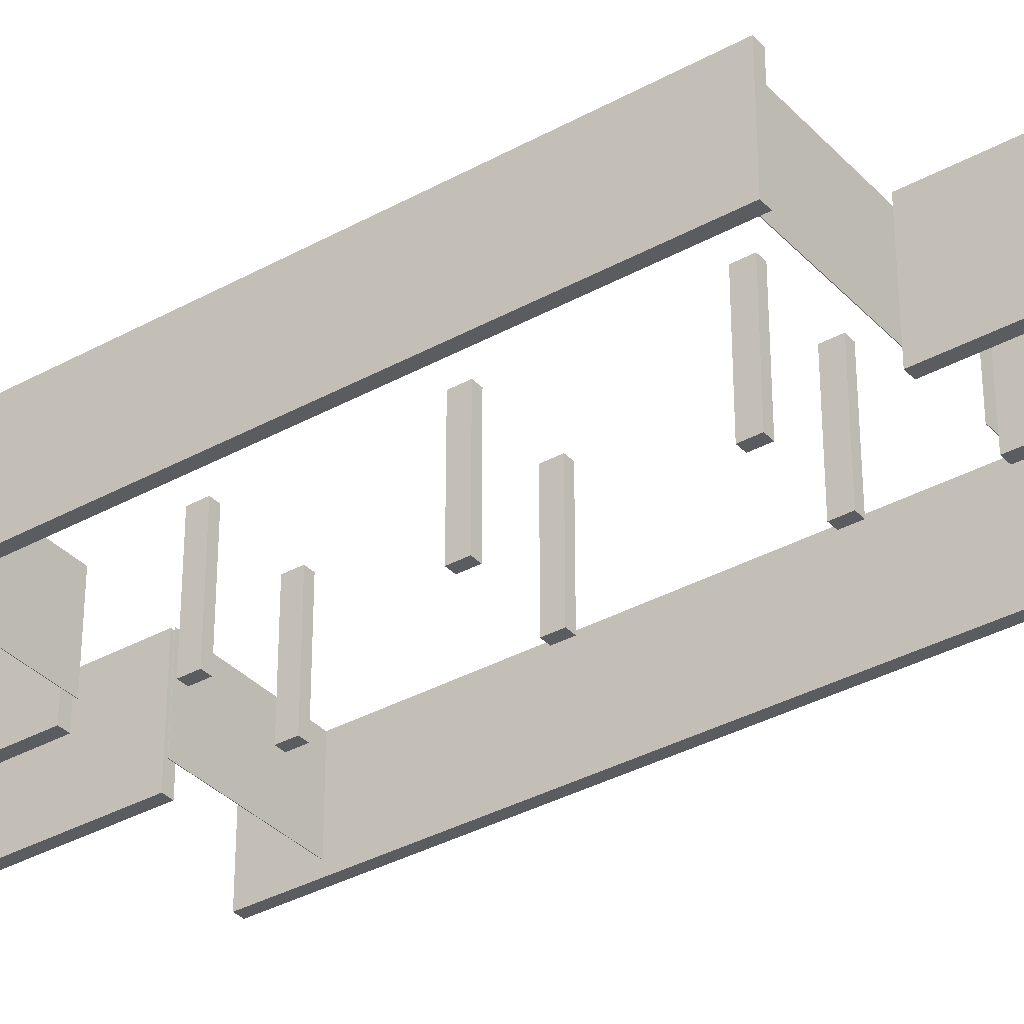
<metadata>
{"format":"obj","ext":"obj","renderer":"f3d","projection":"perspective","resolution":1024,"background":"white","views":[{"elev":-35.1,"azim":126.4,"up":"+Z"}]}
</metadata>
<code>
o Cube_Cube.001
v 0 0 0
v 0 0 0
v 0 0 0
v 0 0 0
v 0 0 0
v 0 0 0
v 0 0 0
v 0 0 0
f 1 2 3
f 3 4 5
f 5 6 7
f 7 8 1
f 3 7 1
f 4 8 6
f 1 8 2
f 3 2 4
f 5 4 6
f 7 6 8
f 3 5 7
f 4 2 8
o Cube_Cube.006.001
v 0 0 0
v 0 0 0
v 0 0 0
v 0 0 0
v 0 0 0
v 0 0 0
v 0 0 0
v 0 0 0
f 9 10 11
f 11 12 13
f 13 14 15
f 15 16 9
f 11 15 9
f 12 16 14
f 9 16 10
f 11 10 12
f 13 12 14
f 15 14 16
f 11 13 15
f 12 10 16
o Cube_Cube.002
v 0 0 0
v 0 0 0
v 0 0 0
v 0 0 0
v 0 0 0
v 0 0 0
v 0 0 0
v 0 0 0
f 17 18 19
f 19 20 21
f 21 22 23
f 23 24 17
f 19 23 17
f 20 24 22
f 17 24 18
f 19 18 20
f 21 20 22
f 23 22 24
f 19 21 23
f 20 18 24
o Cube_Cube.006.002
v 0 0 0
v 0 0 0
v 0 0 0
v 0 0 0
v 0 0 0
v 0 0 0
v 0 0 0
v 0 0 0
f 25 26 27
f 27 28 29
f 29 30 31
f 31 32 25
f 27 31 25
f 28 32 30
f 25 32 26
f 27 26 28
f 29 28 30
f 31 30 32
f 27 29 31
f 28 26 32
o Cube_Cube.003
v 0 0 0
v 0 0 0
v 0 0 0
v 0 0 0
v 0 0 0
v 0 0 0
v 0 0 0
v 0 0 0
f 33 34 35
f 35 36 37
f 37 38 39
f 39 40 33
f 35 39 33
f 36 40 38
f 33 40 34
f 35 34 36
f 37 36 38
f 39 38 40
f 35 37 39
f 36 34 40
o Cube_Cube.006.003
v 0 0 0
v 0 0 0
v 0 0 0
v 0 0 0
v 0 0 0
v 0 0 0
v 0 0 0
v 0 0 0
f 41 42 43
f 43 44 45
f 45 46 47
f 47 48 41
f 43 47 41
f 44 48 46
f 41 48 42
f 43 42 44
f 45 44 46
f 47 46 48
f 43 45 47
f 44 42 48
o Cube_Cube.004
v 0 0 0
v 0 0 0
v 0 0 0
v 0 0 0
v 0 0 0
v 0 0 0
v 0 0 0
v 0 0 0
f 49 50 51
f 51 52 53
f 53 54 55
f 55 56 49
f 51 55 49
f 52 56 54
f 49 56 50
f 51 50 52
f 53 52 54
f 55 54 56
f 51 53 55
f 52 50 56
o Cube_Cube.006.004
v 0 0 0
v 0 0 0
v 0 0 0
v 0 0 0
v 0 0 0
v 0 0 0
v 0 0 0
v 0 0 0
f 57 58 59
f 59 60 61
f 61 62 63
f 63 64 57
f 59 63 57
f 60 64 62
f 57 64 58
f 59 58 60
f 61 60 62
f 63 62 64
f 59 61 63
f 60 58 64
o Cube_Cube.005
v 0 0 0
v 0 0 0
v 0 0 0
v 0 0 0
v 0 0 0
v 0 0 0
v 0 0 0
v 0 0 0
f 65 66 67
f 67 68 69
f 69 70 71
f 71 72 65
f 67 71 65
f 68 72 70
f 65 72 66
f 67 66 68
f 69 68 70
f 71 70 72
f 67 69 71
f 68 66 72
o Cube_Cube.006.005
v 0 0 0
v 0 0 0
v 0 0 0
v 0 0 0
v 0 0 0
v 0 0 0
v 0 0 0
v 0 0 0
f 73 74 75
f 75 76 77
f 77 78 79
f 79 80 73
f 75 79 73
f 76 80 78
f 73 80 74
f 75 74 76
f 77 76 78
f 79 78 80
f 75 77 79
f 76 74 80
o Cube_Cube.006
v 0 0 0
v 0 0 0
v 0 0 0
v 0 0 0
v 0 0 0
v 0 0 0
v 0 0 0
v 0 0 0
f 81 82 83
f 83 84 85
f 85 86 87
f 87 88 81
f 83 87 81
f 84 88 86
f 81 88 82
f 83 82 84
f 85 84 86
f 87 86 88
f 83 85 87
f 84 82 88
o Cube_Cube.006.006
v 0 0 0
v 0 0 0
v 0 0 0
v 0 0 0
v 0 0 0
v 0 0 0
v 0 0 0
v 0 0 0
f 89 90 91
f 91 92 93
f 93 94 95
f 95 96 89
f 91 95 89
f 92 96 94
f 89 96 90
f 91 90 92
f 93 92 94
f 95 94 96
f 91 93 95
f 92 90 96
o Cube_Cube.007
v 0 0 0
v 0 0 0
v 0 0 0
v 0 0 0
v 0 0 0
v 0 0 0
v 0 0 0
v 0 0 0
f 97 98 99
f 99 100 101
f 101 102 103
f 103 104 97
f 99 103 97
f 100 104 102
f 97 104 98
f 99 98 100
f 101 100 102
f 103 102 104
f 99 101 103
f 100 98 104
o Cube_Cube.006.000
v 0 0 0
v 0 0 0
v 0 0 0
v 0 0 0
v 0 0 0
v 0 0 0
v 0 0 0
v 0 0 0
f 105 106 107
f 107 108 109
f 109 110 111
f 111 112 105
f 107 111 105
f 108 112 110
f 105 112 106
f 107 106 108
f 109 108 110
f 111 110 112
f 107 109 111
f 108 106 112
o Cube_Cube.008
v 0 0 0
v 0 0 0
v 0 0 0
v 0 0 0
v 0 0 0
v 0 0 0
v 0 0 0
v 0 0 0
f 113 114 115
f 115 116 117
f 117 118 119
f 119 120 113
f 115 119 113
f 116 120 118
f 113 120 114
f 115 114 116
f 117 116 118
f 119 118 120
f 115 117 119
f 116 114 120
o Cube_Cube.006.007
v 0 0 0
v 0 0 0
v 0 0 0
v 0 0 0
v 0 0 0
v 0 0 0
v 0 0 0
v 0 0 0
f 121 122 123
f 123 124 125
f 125 126 127
f 127 128 121
f 123 127 121
f 124 128 126
f 121 128 122
f 123 122 124
f 125 124 126
f 127 126 128
f 123 125 127
f 124 122 128
o Cube_Cube.009
v 0 0 0
v 0 0 0
v 0 0 0
v 0 0 0
v 0 0 0
v 0 0 0
v 0 0 0
v 0 0 0
f 129 130 131
f 131 132 133
f 133 134 135
f 135 136 129
f 131 135 129
f 132 136 134
f 129 136 130
f 131 130 132
f 133 132 134
f 135 134 136
f 131 133 135
f 132 130 136
o Cube_Cube.006.000.000
v 0 0 0
v 0 0 0
v 0 0 0
v 0 0 0
v 0 0 0
v 0 0 0
v 0 0 0
v 0 0 0
f 137 138 139
f 139 140 141
f 141 142 143
f 143 144 137
f 139 143 137
f 140 144 142
f 137 144 138
f 139 138 140
f 141 140 142
f 143 142 144
f 139 141 143
f 140 138 144
o Cube_Cube.011
v 0 0 0
v 0 0 0
v 0 0 0
v 0 0 0
v 0 0 0
v 0 0 0
v 0 0 0
v 0 0 0
f 145 146 147
f 147 148 149
f 149 150 151
f 151 152 145
f 147 151 145
f 148 152 150
f 145 152 146
f 147 146 148
f 149 148 150
f 151 150 152
f 147 149 151
f 148 146 152
o Cube_Cube.006.008
v 0 0 0
v 0 0 0
v 0 0 0
v 0 0 0
v 0 0 0
v 0 0 0
v 0 0 0
v 0 0 0
f 153 154 155
f 155 156 157
f 157 158 159
f 159 160 153
f 155 159 153
f 156 160 158
f 153 160 154
f 155 154 156
f 157 156 158
f 159 158 160
f 155 157 159
f 156 154 160
o Cube_Cube.012
v 0 0 0
v 0 0 0
v 0 0 0
v 0 0 0
v 0 0 0
v 0 0 0
v 0 0 0
v 0 0 0
f 161 162 163
f 163 164 165
f 165 166 167
f 167 168 161
f 163 167 161
f 164 168 166
f 161 168 162
f 163 162 164
f 165 164 166
f 167 166 168
f 163 165 167
f 164 162 168
o Cube_Cube.006.009
v 0 0 0
v 0 0 0
v 0 0 0
v 0 0 0
v 0 0 0
v 0 0 0
v 0 0 0
v 0 0 0
f 169 170 171
f 171 172 173
f 173 174 175
f 175 176 169
f 171 175 169
f 172 176 174
f 169 176 170
f 171 170 172
f 173 172 174
f 175 174 176
f 171 173 175
f 172 170 176
o Cube_Cube.013
v 0 0 0
v 0 0 0
v 0 0 0
v 0 0 0
v 0 0 0
v 0 0 0
v 0 0 0
v 0 0 0
f 177 178 179
f 179 180 181
f 181 182 183
f 183 184 177
f 179 183 177
f 180 184 182
f 177 184 178
f 179 178 180
f 181 180 182
f 183 182 184
f 179 181 183
f 180 178 184
o Cube_Cube.006.010
v 0 0 0
v 0 0 0
v 0 0 0
v 0 0 0
v 0 0 0
v 0 0 0
v 0 0 0
v 0 0 0
f 185 186 187
f 187 188 189
f 189 190 191
f 191 192 185
f 187 191 185
f 188 192 190
f 185 192 186
f 187 186 188
f 189 188 190
f 191 190 192
f 187 189 191
f 188 186 192
o Cube.001_Cube.017
v 0.844 5.913 2.398
v 0.844 5.922 0.4384
v 0.844 5.913 0.4384
v 0.844 5.922 2.398
v 3.985 5.922 0.4384
v 3.985 5.922 2.398
v 3.985 5.913 0.4384
v 3.985 5.913 2.398
f 193 194 195
f 196 197 194
f 198 199 197
f 200 195 199
f 197 195 194
f 196 200 198
f 193 196 194
f 196 198 197
f 198 200 199
f 200 193 195
f 197 199 195
f 196 193 200
o Cube.002_Cube.018
v -4.005 5.913 2.398
v -4.005 5.922 0.4384
v -4.005 5.913 0.4384
v -4.005 5.922 2.398
v -0.8643 5.922 0.4384
v -0.8643 5.922 2.398
v -0.8643 5.913 0.4384
v -0.8643 5.913 2.398
f 201 202 203
f 204 205 202
f 206 207 205
f 208 203 207
f 205 203 202
f 204 208 206
f 201 204 202
f 204 206 205
f 206 208 207
f 208 201 203
f 205 207 203
f 204 201 208
o Cube.005_Cube.019
v -4.005 -5.959 2.398
v -4.005 -5.949 0.4384
v -4.005 -5.959 0.4384
v -4.005 -5.949 2.398
v -0.8643 -5.949 0.4384
v -0.8643 -5.949 2.398
v -0.8643 -5.959 0.4384
v -0.8643 -5.959 2.398
f 209 210 211
f 212 213 210
f 214 215 213
f 216 211 215
f 213 211 210
f 212 216 214
f 209 212 210
f 212 214 213
f 214 216 215
f 216 209 211
f 213 215 211
f 212 209 216
o Cube.006_Cube.020
v 0.844 -5.953 2.398
v 0.844 -5.944 0.4384
v 0.844 -5.953 0.4384
v 0.844 -5.944 2.398
v 3.985 -5.944 0.4384
v 3.985 -5.944 2.398
v 3.985 -5.953 0.4384
v 3.985 -5.953 2.398
f 217 218 219
f 220 221 218
f 222 223 221
f 224 219 223
f 221 219 218
f 220 224 222
f 217 220 218
f 220 222 221
f 222 224 223
f 224 217 219
f 221 223 219
f 220 217 224
o Cube_Cube.014
v 0 0 0
v 0 0 0
v 0 0 0
v 0 0 0
v 0 0 0
v 0 0 0
v 0 0 0
v 0 0 0
f 225 226 227
f 227 228 229
f 229 230 231
f 231 232 225
f 227 231 225
f 228 232 230
f 225 232 226
f 227 226 228
f 229 228 230
f 231 230 232
f 227 229 231
f 228 226 232
o Cube_Cube.006.011
v 0 0 0
v 0 0 0
v 0 0 0
v 0 0 0
v 0 0 0
v 0 0 0
v 0 0 0
v 0 0 0
f 233 234 235
f 235 236 237
f 237 238 239
f 239 240 233
f 235 239 233
f 236 240 238
f 233 240 234
f 235 234 236
f 237 236 238
f 239 238 240
f 235 237 239
f 236 234 240
o Cube_Cube.015
v 0 0 0
v 0 0 0
v 0 0 0
v 0 0 0
v 0 0 0
v 0 0 0
v 0 0 0
v 0 0 0
f 241 242 243
f 243 244 245
f 245 246 247
f 247 248 241
f 243 247 241
f 244 248 246
f 241 248 242
f 243 242 244
f 245 244 246
f 247 246 248
f 243 245 247
f 244 242 248
o Cube_Cube.006.000.001
v 0 0 0
v 0 0 0
v 0 0 0
v 0 0 0
v 0 0 0
v 0 0 0
v 0 0 0
v 0 0 0
f 249 250 251
f 251 252 253
f 253 254 255
f 255 256 249
f 251 255 249
f 252 256 254
f 249 256 250
f 251 250 252
f 253 252 254
f 255 254 256
f 251 253 255
f 252 250 256
o Cube_Cube.016
v 0 0 0
v 0 0 0
v 0 0 0
v 0 0 0
v 0 0 0
v 0 0 0
v 0 0 0
v 0 0 0
f 257 258 259
f 259 260 261
f 261 262 263
f 263 264 257
f 259 263 257
f 260 264 262
f 257 264 258
f 259 258 260
f 261 260 262
f 263 262 264
f 259 261 263
f 260 258 264
o Cube_Cube.006.012
v 0 0 0
v 0 0 0
v 0 0 0
v 0 0 0
v 0 0 0
v 0 0 0
v 0 0 0
v 0 0 0
f 265 266 267
f 267 268 269
f 269 270 271
f 271 272 265
f 267 271 265
f 268 272 270
f 265 272 266
f 267 266 268
f 269 268 270
f 271 270 272
f 267 269 271
f 268 266 272
o Cube.001_Cube.027
v -1.088 -11.96 2.411
v -1.088 -6.021 -0.03985
v -1.088 -11.96 -0.03985
v -1.088 -6.021 2.411
v -0.8589 -6.021 -0.03985
v -0.8589 -6.021 2.411
v -0.8589 -11.96 -0.03985
v -0.8589 -11.96 2.411
f 273 274 275
f 276 277 274
f 278 279 277
f 280 275 279
f 277 275 274
f 276 280 278
f 273 276 274
f 276 278 277
f 278 280 279
f 280 273 275
f 277 279 275
f 276 273 280
o Cube.002_Cube.028
v 0.857 -11.96 2.411
v 0.857 -6.021 -0.03985
v 0.857 -11.96 -0.03985
v 0.857 -6.021 2.411
v 1.086 -6.021 -0.03985
v 1.086 -6.021 2.411
v 1.086 -11.96 -0.03985
v 1.086 -11.96 2.411
f 281 282 283
f 284 285 282
f 286 287 285
f 288 283 287
f 285 283 282
f 284 288 286
f 281 284 282
f 284 286 285
f 286 288 287
f 288 281 283
f 285 287 283
f 284 281 288
o Cube.003_Cube.029
v 0.857 6.033 2.411
v 0.857 11.98 -0.03985
v 0.857 6.033 -0.03985
v 0.857 11.98 2.411
v 1.086 11.98 -0.03985
v 1.086 11.98 2.411
v 1.086 6.033 -0.03985
v 1.086 6.033 2.411
f 289 290 291
f 292 293 290
f 294 295 293
f 296 291 295
f 293 291 290
f 292 296 294
f 289 292 290
f 292 294 293
f 294 296 295
f 296 289 291
f 293 295 291
f 292 289 296
o Cube.004_Cube.030
v -1.108 6.054 2.411
v -1.108 12 -0.03985
v -1.108 6.054 -0.03985
v -1.108 12 2.411
v -0.8789 12 -0.03985
v -0.8789 12 2.411
v -0.8789 6.054 -0.03985
v -0.8789 6.054 2.411
f 297 298 299
f 300 301 298
f 302 303 301
f 304 299 303
f 301 299 298
f 300 304 302
f 297 300 298
f 300 302 301
f 302 304 303
f 304 297 299
f 301 303 299
f 300 297 304
o Cube_Cube.017
v 0 0 0
v 0 0 0
v 0 0 0
v 0 0 0
v 0 0 0
v 0 0 0
v 0 0 0
v 0 0 0
f 305 306 307
f 307 308 309
f 309 310 311
f 311 312 305
f 307 311 305
f 308 312 310
f 305 312 306
f 307 306 308
f 309 308 310
f 311 310 312
f 307 309 311
f 308 306 312
o Cube_Cube.006.013
v 0 0 0
v 0 0 0
v 0 0 0
v 0 0 0
v 0 0 0
v 0 0 0
v 0 0 0
v 0 0 0
f 313 314 315
f 315 316 317
f 317 318 319
f 319 320 313
f 315 319 313
f 316 320 318
f 313 320 314
f 315 314 316
f 317 316 318
f 319 318 320
f 315 317 319
f 316 314 320
o Cube_Cube.018
v 0 0 0
v 0 0 0
v 0 0 0
v 0 0 0
v 0 0 0
v 0 0 0
v 0 0 0
v 0 0 0
f 321 322 323
f 323 324 325
f 325 326 327
f 327 328 321
f 323 327 321
f 324 328 326
f 321 328 322
f 323 322 324
f 325 324 326
f 327 326 328
f 323 325 327
f 324 322 328
o Cube_Cube.006.000.002
v 0 0 0
v 0 0 0
v 0 0 0
v 0 0 0
v 0 0 0
v 0 0 0
v 0 0 0
v 0 0 0
f 329 330 331
f 331 332 333
f 333 334 335
f 335 336 329
f 331 335 329
f 332 336 334
f 329 336 330
f 331 330 332
f 333 332 334
f 335 334 336
f 331 333 335
f 332 330 336
o Cube_Cube.019
v 0 0 0
v 0 0 0
v 0 0 0
v 0 0 0
v 0 0 0
v 0 0 0
v 0 0 0
v 0 0 0
f 337 338 339
f 339 340 341
f 341 342 343
f 343 344 337
f 339 343 337
f 340 344 342
f 337 344 338
f 339 338 340
f 341 340 342
f 343 342 344
f 339 341 343
f 340 338 344
o Cube_Cube.006.014
v 0 0 0
v 0 0 0
v 0 0 0
v 0 0 0
v 0 0 0
v 0 0 0
v 0 0 0
v 0 0 0
f 345 346 347
f 347 348 349
f 349 350 351
f 351 352 345
f 347 351 345
f 348 352 350
f 345 352 346
f 347 346 348
f 349 348 350
f 351 350 352
f 347 349 351
f 348 346 352
o Cube.005_Cube.031
v -1.015 -12.12 2.447
v -1.015 -11.91 0
v -1.015 -12.12 0
v -1.015 -11.91 2.447
v 1.019 -11.91 0
v 1.019 -11.91 2.447
v 1.019 -12.12 0
v 1.019 -12.12 2.447
f 353 354 355
f 356 357 354
f 358 359 357
f 360 355 359
f 357 355 354
f 356 360 358
f 353 356 354
f 356 358 357
f 358 360 359
f 360 353 355
f 357 359 355
f 356 353 360
o Cube.006_Cube.032
v -1.015 11.93 2.447
v -1.015 12.15 0
v -1.015 11.93 0
v -1.015 12.15 2.447
v 1.019 12.15 0
v 1.019 12.15 2.447
v 1.019 11.93 0
v 1.019 11.93 2.447
f 361 362 363
f 364 365 362
f 366 367 365
f 368 363 367
f 365 363 362
f 364 368 366
f 361 364 362
f 364 366 365
f 366 368 367
f 368 361 363
f 365 367 363
f 364 361 368
o Cube_Cube.020
v 0 0 0
v 0 0 0
v 0 0 0
v 0 0 0
v 0 0 0
v 0 0 0
v 0 0 0
v 0 0 0
f 369 370 371
f 371 372 373
f 373 374 375
f 375 376 369
f 371 375 369
f 372 376 374
f 369 376 370
f 371 370 372
f 373 372 374
f 375 374 376
f 371 373 375
f 372 370 376
o Cube_Cube.006.015
v 0 0 0
v 0 0 0
v 0 0 0
v 0 0 0
v 0 0 0
v 0 0 0
v 0 0 0
v 0 0 0
f 377 378 379
f 379 380 381
f 381 382 383
f 383 384 377
f 379 383 377
f 380 384 382
f 377 384 378
f 379 378 380
f 381 380 382
f 383 382 384
f 379 381 383
f 380 378 384
o Cube_Cube.021
v -4.182 -7.436 2.398
v -4.182 6.25 0.1653
v -4.182 -7.436 0.1653
v -4.182 6.25 2.398
v -3.954 6.25 0.1653
v -3.954 6.25 2.398
v -3.954 -7.436 0.1653
v -3.954 -7.436 2.398
f 385 386 387
f 388 389 386
f 390 391 389
f 392 387 391
f 389 387 386
f 388 392 390
f 385 388 386
f 388 390 389
f 390 392 391
f 392 385 387
f 389 391 387
f 388 385 392
o Cube.001_Cube.001
v 3.954 -7.436 2.398
v 3.954 6.25 0.1653
v 3.954 -7.436 0.1653
v 3.954 6.25 2.398
v 4.182 6.25 0.1653
v 4.182 6.25 2.398
v 4.182 -7.436 0.1653
v 4.182 -7.436 2.398
f 393 394 395
f 396 397 394
f 398 399 397
f 400 395 399
f 397 395 394
f 396 400 398
f 393 396 394
f 396 398 397
f 398 400 399
f 400 393 395
f 397 399 395
f 396 393 400
o Cube_Cube.022
v 0 0 0
v 0 0 0
v 0 0 0
v 0 0 0
v 0 0 0
v 0 0 0
v 0 0 0
v 0 0 0
f 401 402 403
f 403 404 405
f 405 406 407
f 407 408 401
f 403 407 401
f 404 408 406
f 401 408 402
f 403 402 404
f 405 404 406
f 407 406 408
f 403 405 407
f 404 402 408
o Cube_Cube.006.016
v 0 0 0
v 0 0 0
v 0 0 0
v 0 0 0
v 0 0 0
v 0 0 0
v 0 0 0
v 0 0 0
f 409 410 411
f 411 412 413
f 413 414 415
f 415 416 409
f 411 415 409
f 412 416 414
f 409 416 410
f 411 410 412
f 413 412 414
f 415 414 416
f 411 413 415
f 412 410 416
o Cube_Cube.023
v 0 0 0
v 0 0 0
v 0 0 0
v 0 0 0
v 0 0 0
v 0 0 0
v 0 0 0
v 0 0 0
f 417 418 419
f 419 420 421
f 421 422 423
f 423 424 417
f 419 423 417
f 420 424 422
f 417 424 418
f 419 418 420
f 421 420 422
f 423 422 424
f 419 421 423
f 420 418 424
o Cube_Cube.006.000.003
v 0 0 0
v 0 0 0
v 0 0 0
v 0 0 0
v 0 0 0
v 0 0 0
v 0 0 0
v 0 0 0
f 425 426 427
f 427 428 429
f 429 430 431
f 431 432 425
f 427 431 425
f 428 432 430
f 425 432 426
f 427 426 428
f 429 428 430
f 431 430 432
f 427 429 431
f 428 426 432
o Cube_Cube.024
v 0 0 0
v 0 0 0
v 0 0 0
v 0 0 0
v 0 0 0
v 0 0 0
v 0 0 0
v 0 0 0
f 433 434 435
f 435 436 437
f 437 438 439
f 439 440 433
f 435 439 433
f 436 440 438
f 433 440 434
f 435 434 436
f 437 436 438
f 439 438 440
f 435 437 439
f 436 434 440
o Cube_Cube.006.017
v 0 0 0
v 0 0 0
v 0 0 0
v 0 0 0
v 0 0 0
v 0 0 0
v 0 0 0
v 0 0 0
f 441 442 443
f 443 444 445
f 445 446 447
f 447 448 441
f 443 447 441
f 444 448 446
f 441 448 442
f 443 442 444
f 445 444 446
f 447 446 448
f 443 445 447
f 444 442 448
o Cube_Cube.025
v 0 0 0
v 0 0 0
v 0 0 0
v 0 0 0
v 0 0 0
v 0 0 0
v 0 0 0
v 0 0 0
f 449 450 451
f 451 452 453
f 453 454 455
f 455 456 449
f 451 455 449
f 452 456 454
f 449 456 450
f 451 450 452
f 453 452 454
f 455 454 456
f 451 453 455
f 452 450 456
o Cube_Cube.006.018
v 0 0 0
v 0 0 0
v 0 0 0
v 0 0 0
v 0 0 0
v 0 0 0
v 0 0 0
v 0 0 0
f 457 458 459
f 459 460 461
f 461 462 463
f 463 464 457
f 459 463 457
f 460 464 462
f 457 464 458
f 459 458 460
f 461 460 462
f 463 462 464
f 459 461 463
f 460 458 464
o Cube.001_Cube.033
v 0.819 -4.185 2.47
v 0.819 -3.816 -0.04354
v 0.819 -4.185 -0.04354
v 0.819 -3.816 2.47
v 1.029 -3.816 -0.04354
v 1.029 -3.816 2.47
v 1.029 -4.185 -0.04354
v 1.029 -4.185 2.47
f 465 466 467
f 468 469 466
f 470 471 469
f 472 467 471
f 469 467 466
f 468 472 470
f 465 468 466
f 468 470 469
f 470 472 471
f 472 465 467
f 469 471 467
f 468 465 472
o Cube_Cube.026
v 0 0 0
v 0 0 0
v 0 0 0
v 0 0 0
v 0 0 0
v 0 0 0
v 0 0 0
v 0 0 0
f 473 474 475
f 475 476 477
f 477 478 479
f 479 480 473
f 475 479 473
f 476 480 478
f 473 480 474
f 475 474 476
f 477 476 478
f 479 478 480
f 475 477 479
f 476 474 480
o Cube_Cube.006.019
v 0 0 0
v 0 0 0
v 0 0 0
v 0 0 0
v 0 0 0
v 0 0 0
v 0 0 0
v 0 0 0
f 481 482 483
f 483 484 485
f 485 486 487
f 487 488 481
f 483 487 481
f 484 488 486
f 481 488 482
f 483 482 484
f 485 484 486
f 487 486 488
f 483 485 487
f 484 482 488
o Cube.002_Cube.034
v 0.819 -0.1828 2.47
v 0.819 0.1858 -0.04354
v 0.819 -0.1828 -0.04354
v 0.819 0.1858 2.47
v 1.029 0.1858 -0.04354
v 1.029 0.1858 2.47
v 1.029 -0.1828 -0.04354
v 1.029 -0.1828 2.47
f 489 490 491
f 492 493 490
f 494 495 493
f 496 491 495
f 493 491 490
f 492 496 494
f 489 492 490
f 492 494 493
f 494 496 495
f 496 489 491
f 493 495 491
f 492 489 496
o Cube.003_Cube.035
v 0.819 3.826 2.47
v 0.819 4.194 -0.04354
v 0.819 3.826 -0.04354
v 0.819 4.194 2.47
v 1.029 4.194 -0.04354
v 1.029 4.194 2.47
v 1.029 3.826 -0.04354
v 1.029 3.826 2.47
f 497 498 499
f 500 501 498
f 502 503 501
f 504 499 503
f 501 499 498
f 500 504 502
f 497 500 498
f 500 502 501
f 502 504 503
f 504 497 499
f 501 503 499
f 500 497 504
o Cube.004_Cube.036
v -1.029 -0.1828 2.47
v -1.029 0.1858 -0.04354
v -1.029 -0.1828 -0.04354
v -1.029 0.1858 2.47
v -0.819 0.1858 -0.04354
v -0.819 0.1858 2.47
v -0.819 -0.1828 -0.04354
v -0.819 -0.1828 2.47
f 505 506 507
f 508 509 506
f 510 511 509
f 512 507 511
f 509 507 506
f 508 512 510
f 505 508 506
f 508 510 509
f 510 512 511
f 512 505 507
f 509 511 507
f 508 505 512
o Cube.005_Cube.037
v -1.029 3.826 2.47
v -1.029 4.194 -0.04354
v -1.029 3.826 -0.04354
v -1.029 4.194 2.47
v -0.819 4.194 -0.04354
v -0.819 4.194 2.47
v -0.819 3.826 -0.04354
v -0.819 3.826 2.47
f 513 514 515
f 516 517 514
f 518 519 517
f 520 515 519
f 517 515 514
f 516 520 518
f 513 516 514
f 516 518 517
f 518 520 519
f 520 513 515
f 517 519 515
f 516 513 520
o Cube.006_Cube.038
v -1.029 -4.185 2.47
v -1.029 -3.816 -0.04354
v -1.029 -4.185 -0.04354
v -1.029 -3.816 2.47
v -0.819 -3.816 -0.04354
v -0.819 -3.816 2.47
v -0.819 -4.185 -0.04354
v -0.819 -4.185 2.47
f 521 522 523
f 524 525 522
f 526 527 525
f 528 523 527
f 525 523 522
f 524 528 526
f 521 524 522
f 524 526 525
f 526 528 527
f 528 521 523
f 525 527 523
f 524 521 528

</code>
